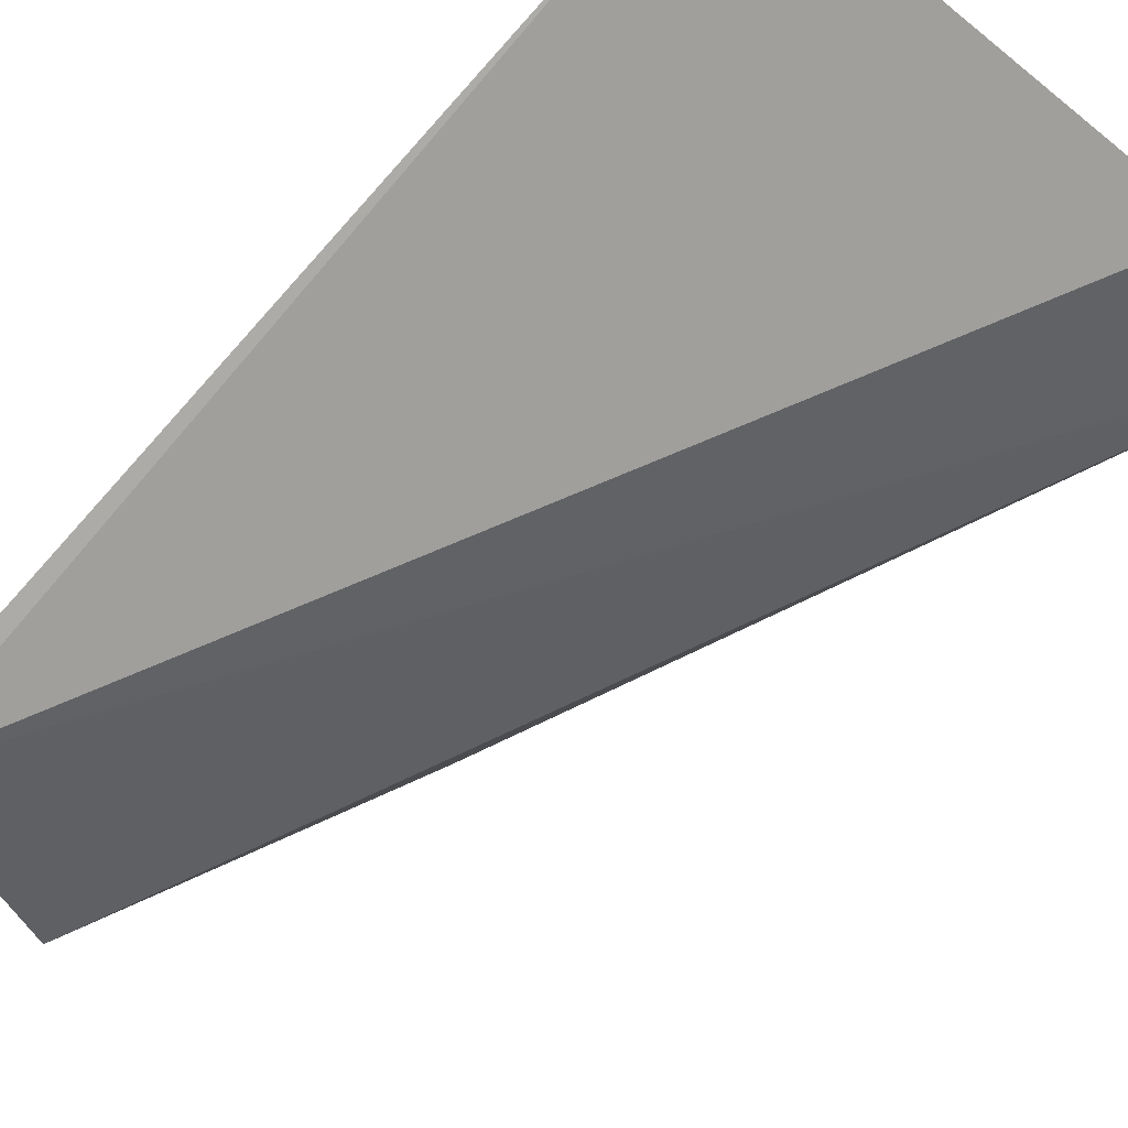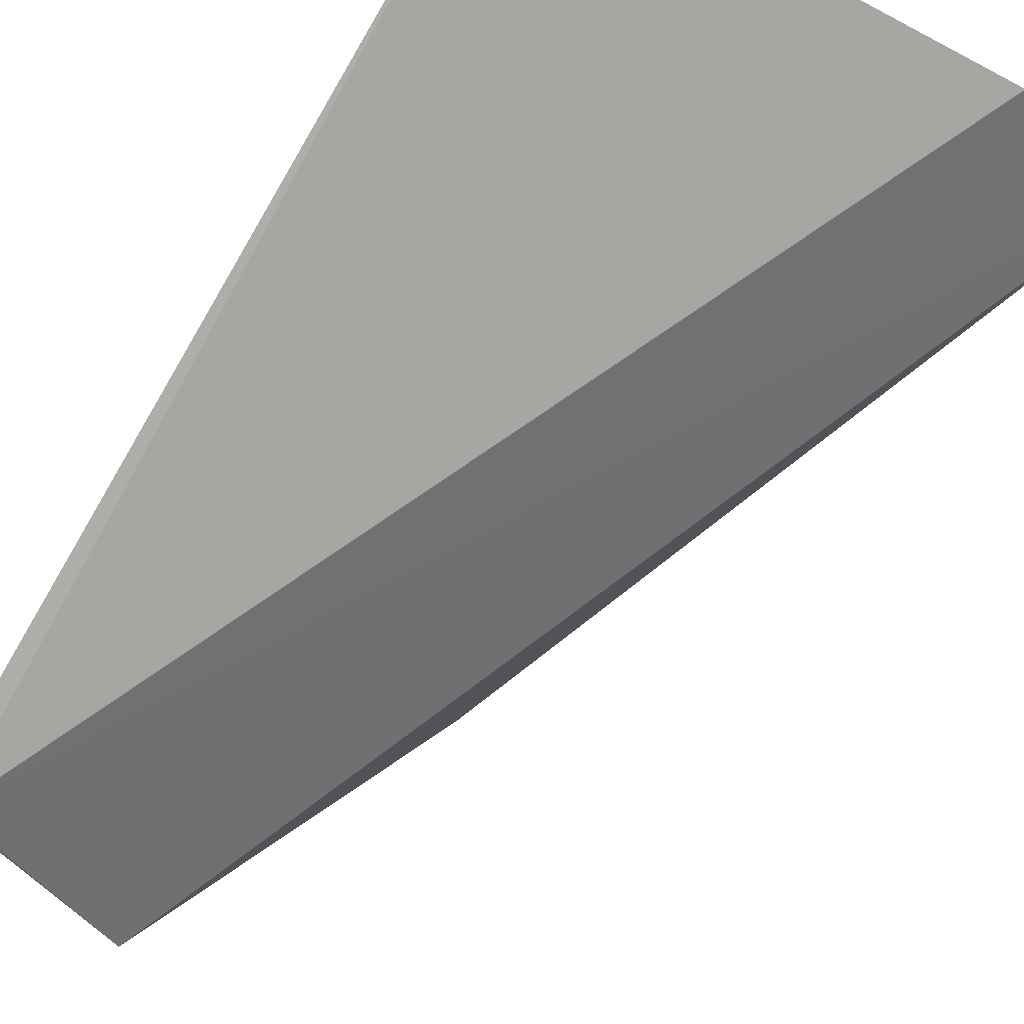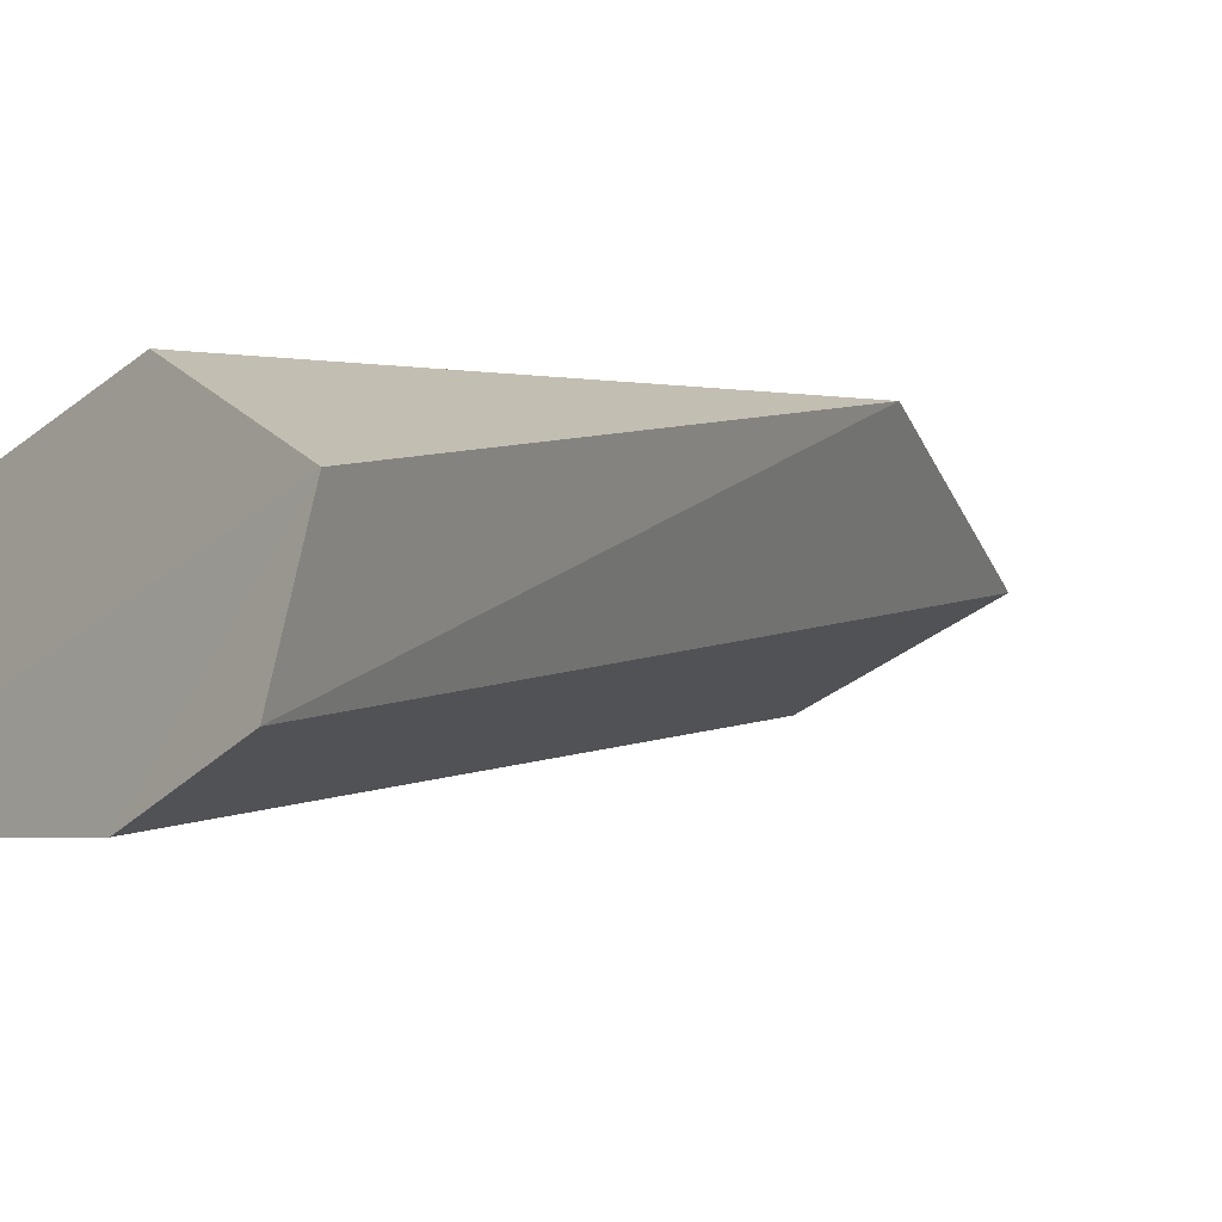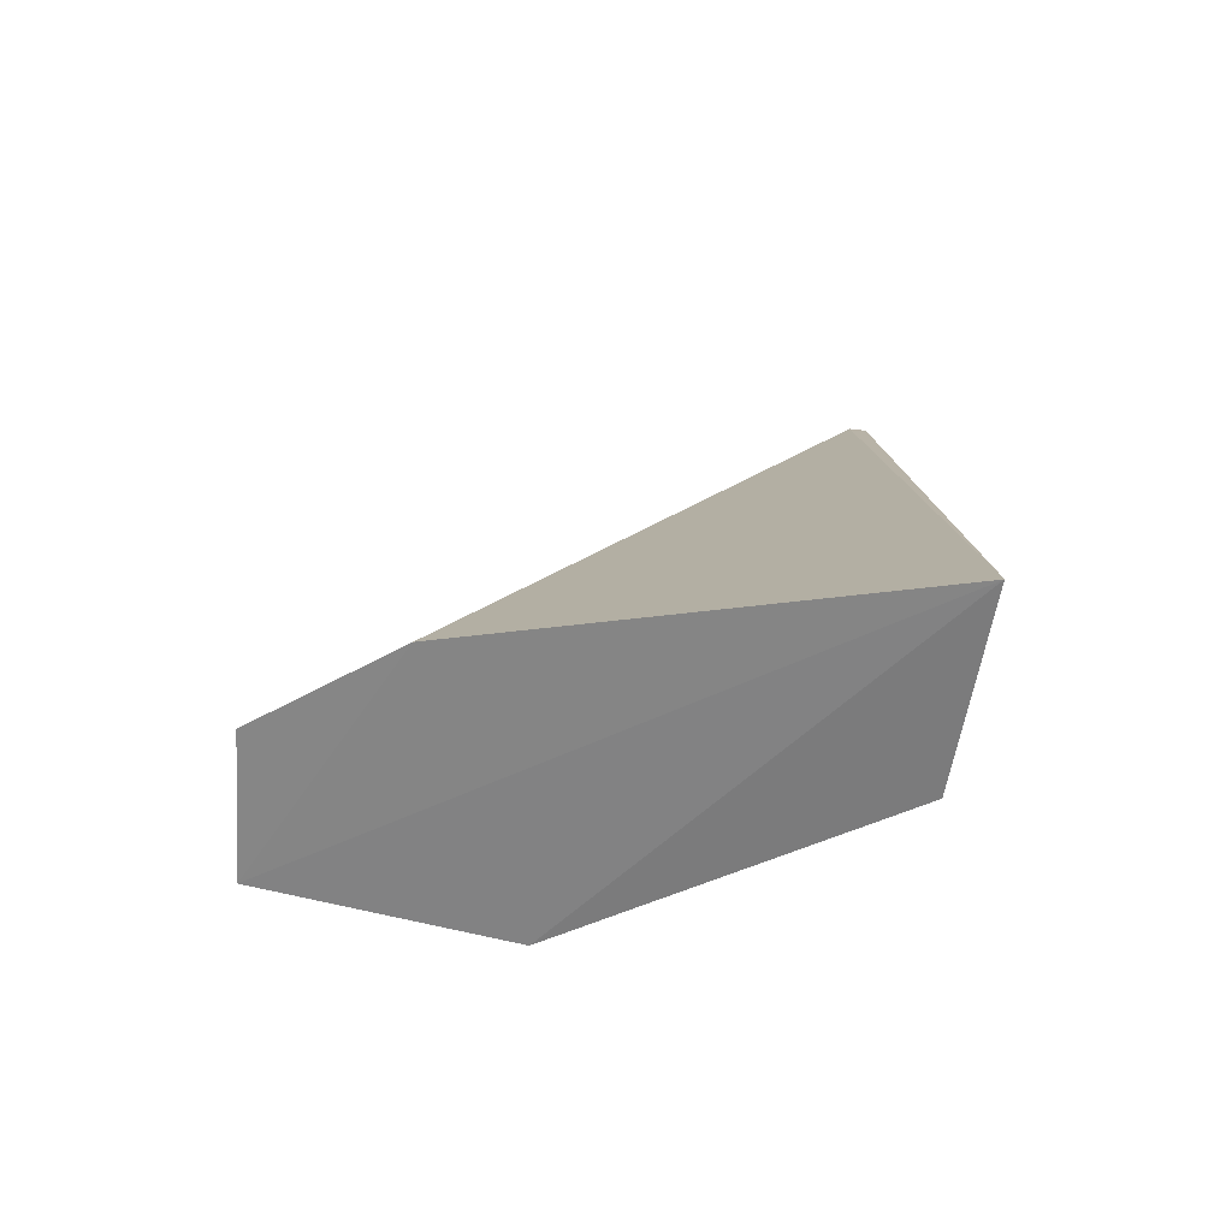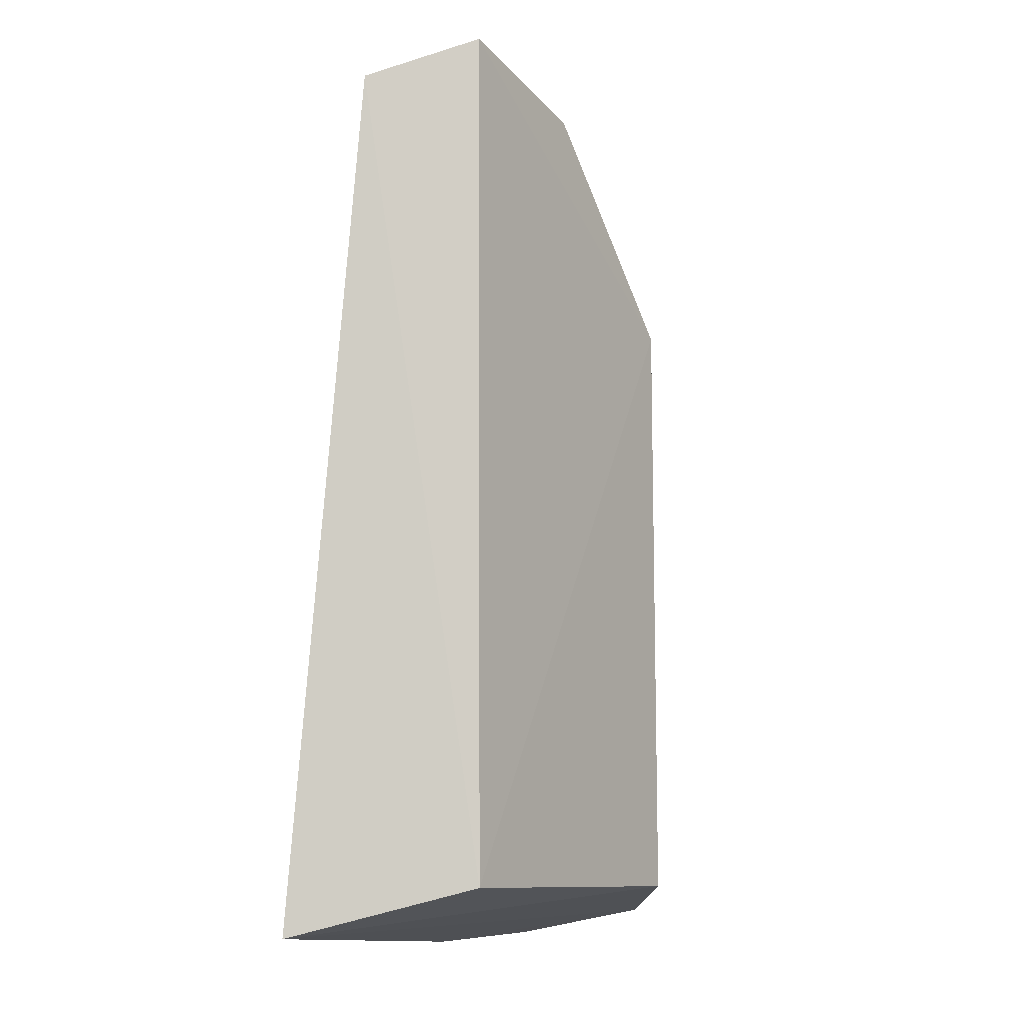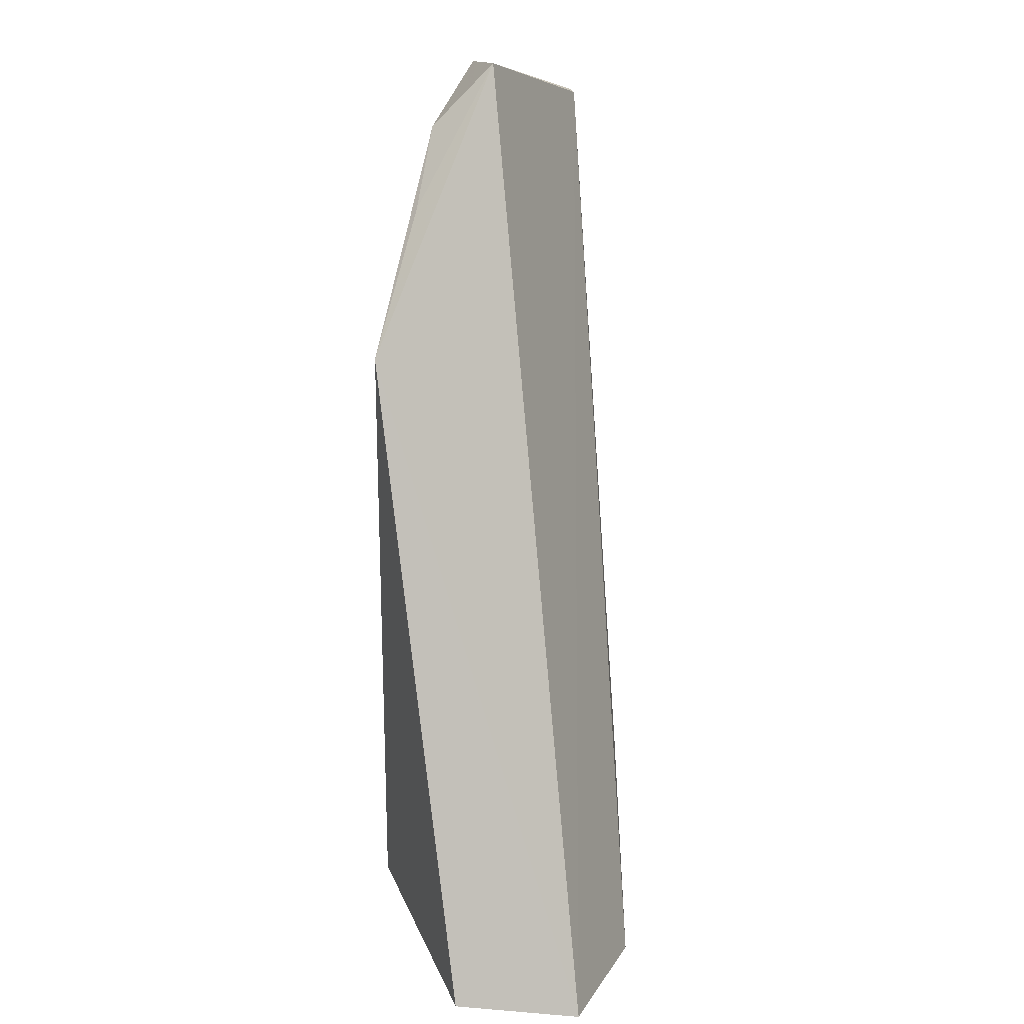
<metadata>
{"format":"obj","ext":"obj","renderer":"f3d","projection":"perspective","resolution":1024,"background":"white","views":[{"elev":-76.4,"azim":-42.9,"up":"+Z"},{"elev":-79.4,"azim":-31.6,"up":"+Z"},{"elev":-0.5,"azim":48.9,"up":"+Z"},{"elev":-73.9,"azim":-177.6,"up":"+Y"},{"elev":-8.1,"azim":-73.6,"up":"+Y"},{"elev":22.5,"azim":88.2,"up":"+Y"}]}
</metadata>
<code>
v 0.05783 0.03191 0.02307
v 0.06855 0.000243 0.01938
v 0.05044 0.04546 0.01687
v 0.04117 0.04236 0.01229
v 0.04232 0.002571 0.01801
v 0.06135 -0.001305 0.00993
v 0.04259 0.0442 0.0178
v 0.06784 -0.001102 0.01294
v 0.05805 0.002081 0.02311
v 0.04202 0.04235 0.01215
v 0.04038 0.0001761 0.00893
v 0.0506 0.04226 0.02003
v 0.05349 0.03857 0.02089
f 7 3 4
f 7 5 1
f 7 4 5
f 8 1 2
f 8 3 1
f 8 2 6
f 9 2 1
f 9 1 5
f 10 4 3
f 10 8 6
f 10 3 8
f 11 5 4
f 11 10 6
f 11 4 10
f 11 9 5
f 11 6 2
f 11 2 9
f 12 7 1
f 12 3 7
f 13 12 1
f 13 1 3
f 13 3 12

</code>
